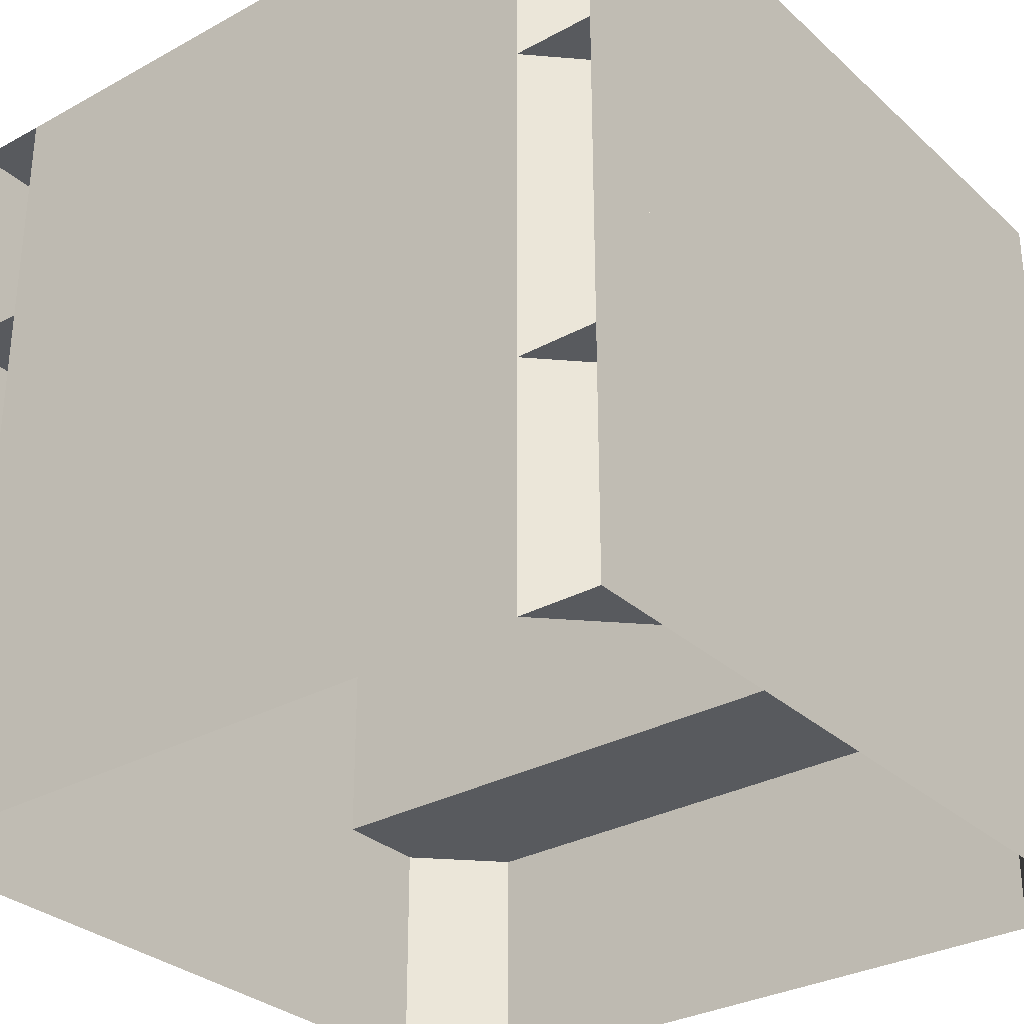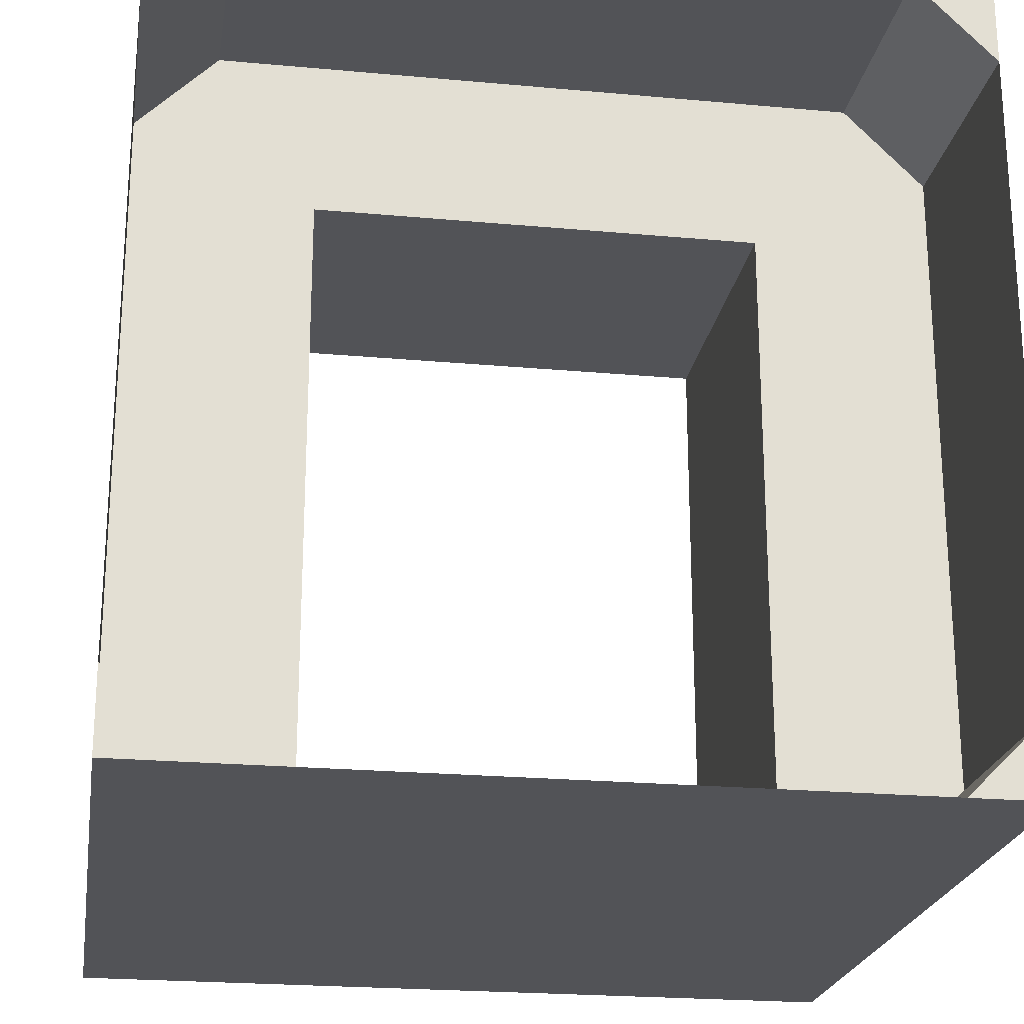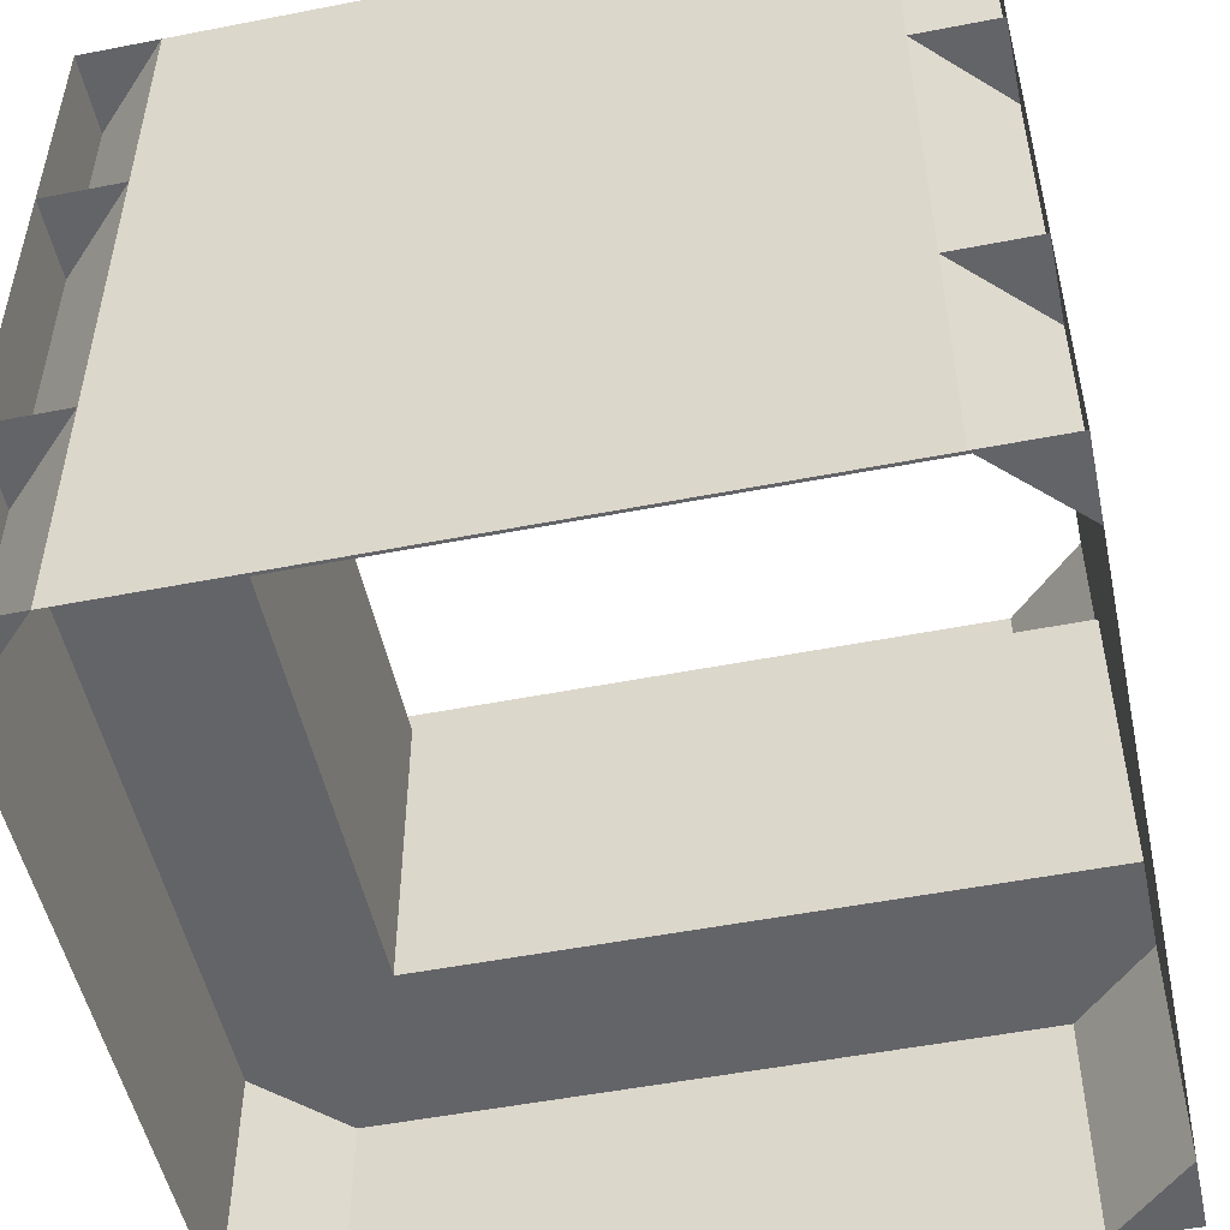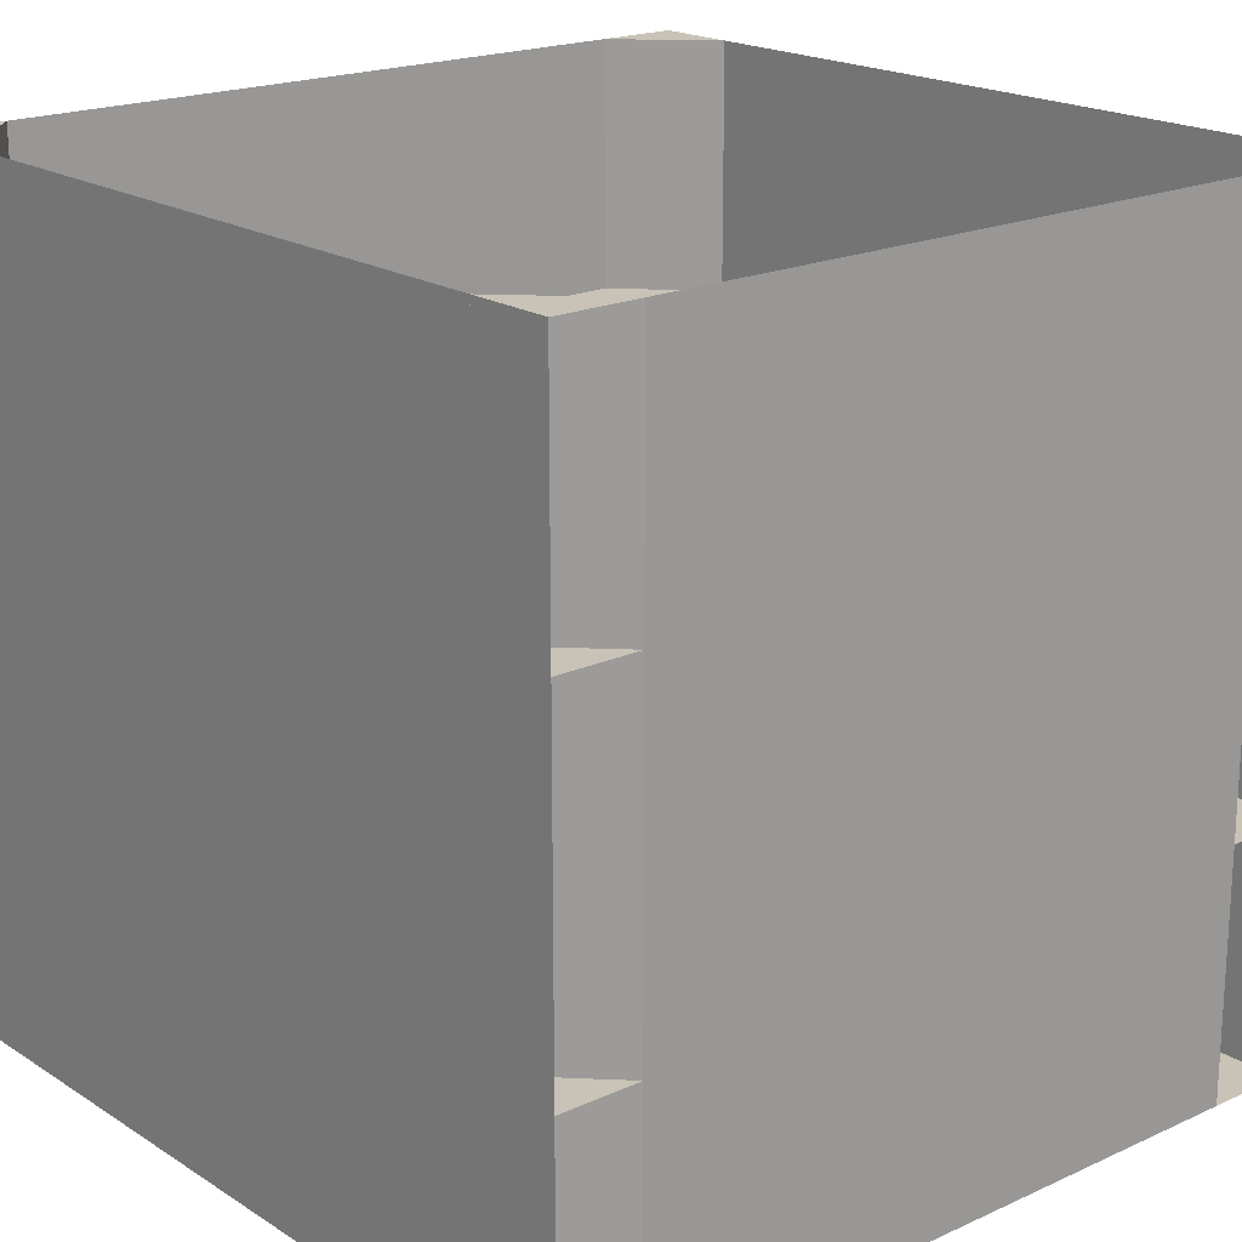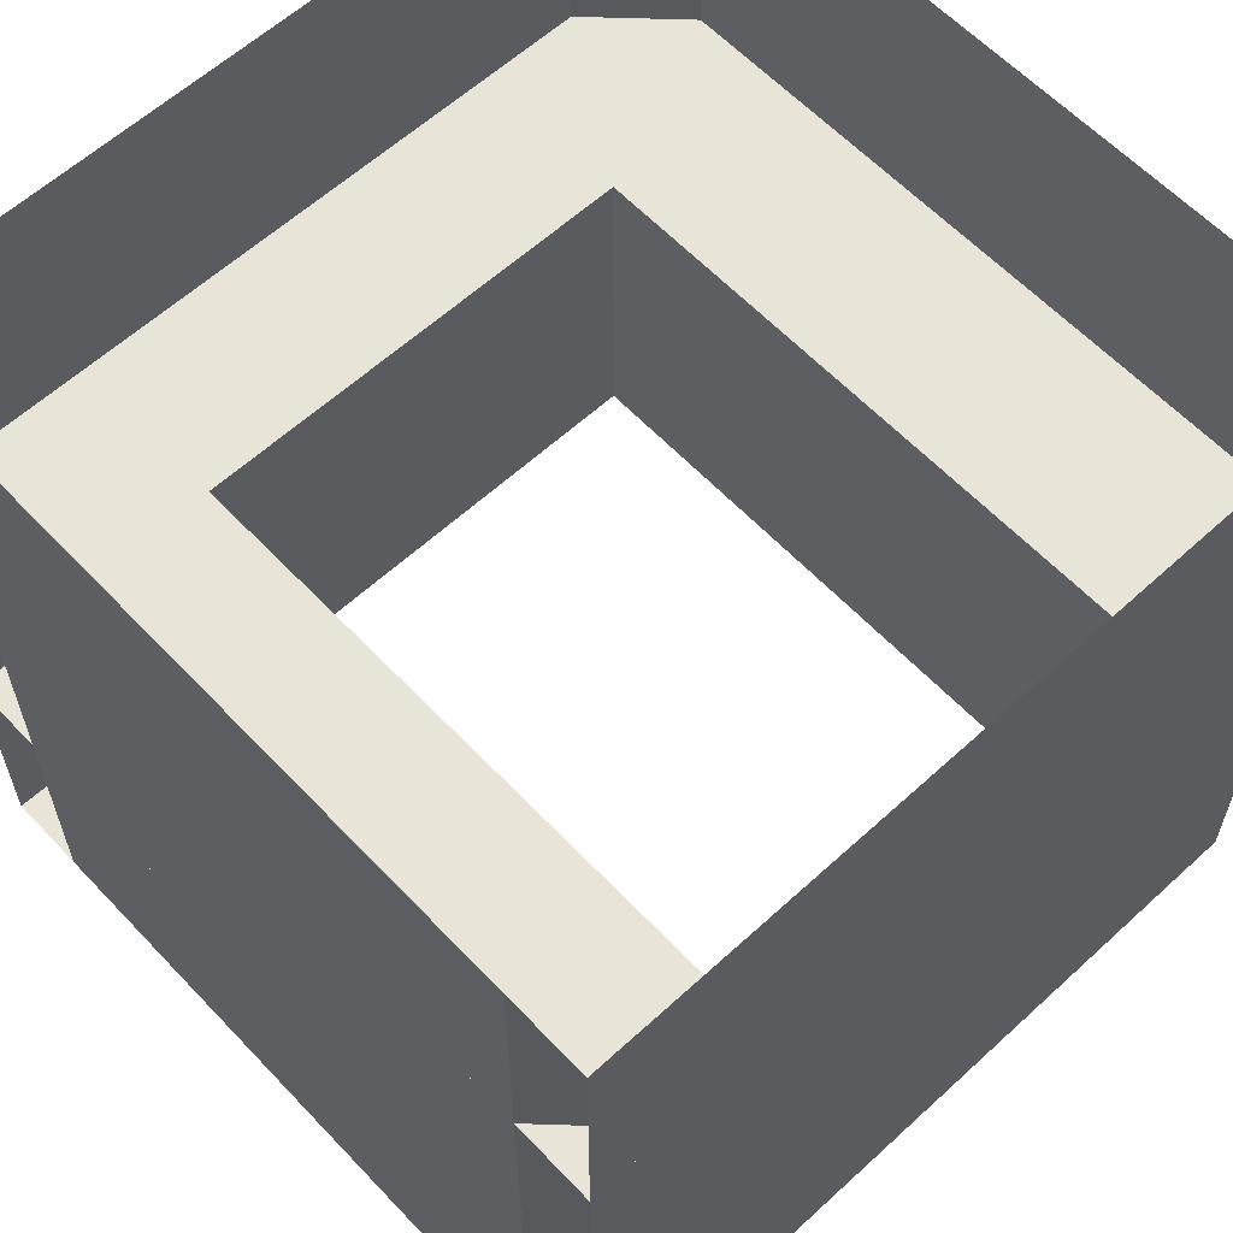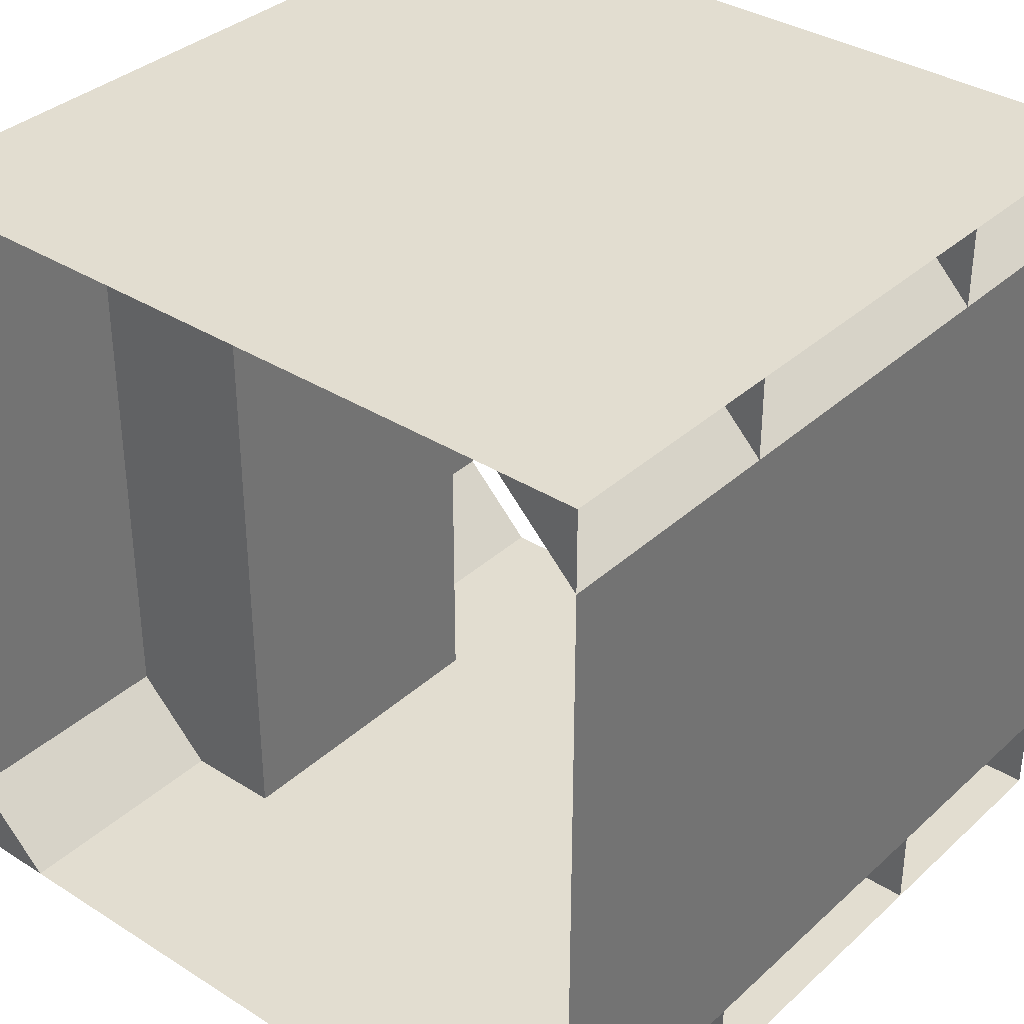
<metadata>
{"format":"obj","ext":"obj","renderer":"f3d","projection":"perspective","resolution":1024,"background":"white","views":[{"elev":-30.9,"azim":-51.8,"up":"+Y"},{"elev":-22.5,"azim":-9.0,"up":"+Z"},{"elev":-51.3,"azim":102.0,"up":"+Y"},{"elev":19.4,"azim":49.6,"up":"+Y"},{"elev":60.6,"azim":136.9,"up":"+Y"},{"elev":35.2,"azim":-140.0,"up":"+Z"}]}
</metadata>
<code>
o Plane
v -0.5 -0.5 0
v 0.5 -0.5 0
v -0.5 0.5 0
v 0.5 0.5 0
v -0.5 -0.5 1
v 0.5 -0.5 1
v -0.5 0.5 1
v 0.5 0.5 1
v 0.5 0.2 1
v -0.5 0.2 1
v 0.5 0.2 0
v -0.5 0.2 0
v 0.5 -0.2 0
v -0.5 -0.2 0
v 0.5 -0.2 1
v -0.5 -0.2 1
v 0.2762 -0.2 0
v -0.2762 -0.2 0
v -0.2762 -0.2 1
v 0.2762 -0.2 1
v 0.2762 0.2 1
v -0.2762 0.2 1
v -0.2762 0.2 0
v 0.2762 0.2 0
v 0.5 0.2 0.8
v -0.5 0.2 0.8
v 0.2762 0.2 0.8
v -0.2762 0.2 0.8
v 0.5 -0.2 0.8
v -0.5 -0.2 0.8
v -0.2762 -0.2 0.8
v 0.2762 -0.2 0.8
v -0.4 0.5 0
v -0.4 -0.5 -0
v -0.4 0.5 1
v -0.4 -0.5 1
v 0.4 -0.5 0
v 0.4 0.5 -0
v 0.4 -0.5 1
v 0.4 0.5 1
v -0.5 0.5 0.9
v -0.5 0.5 0.1
v -0.5 -0.5 0.1
v -0.5 -0.5 0.9
v 0.5 -0.5 0.1
v 0.5 -0.5 0.9
v 0.5 0.5 0.9
v 0.5 0.5 0.1
v -0.5 0.5 0
v -0.5 -0.5 0
v -0.5 0.5 1
v -0.5 -0.5 1
v 0.5 -0.5 0
v 0.5 0.5 0
v 0.5 -0.5 1
v 0.5 0.5 1
f 2 3 1
f 7 6 5
f 23 26 28
f 17 29 32
f 14 31 30
f 24 32 27
f 11 27 25
f 18 28 31
f 27 22 21
f 25 21 9
f 28 10 22
f 31 20 19
f 30 19 16
f 32 15 20
f 28 32 31
f 35 44 41
f 39 47 46
f 33 43 34
f 41 43 42
f 45 38 37
f 45 47 48
f 36 52 44
f 43 50 34
f 37 53 45
f 39 46 55
f 41 51 35
f 40 56 47
f 33 49 42
f 38 48 54
f 2 4 3
f 7 8 6
f 23 12 26
f 17 13 29
f 14 18 31
f 24 17 32
f 11 24 27
f 18 23 28
f 27 28 22
f 25 27 21
f 28 26 10
f 31 32 20
f 30 31 19
f 32 29 15
f 28 27 32
f 35 36 44
f 39 40 47
f 33 42 43
f 41 44 43
f 45 48 38
f 45 46 47

</code>
